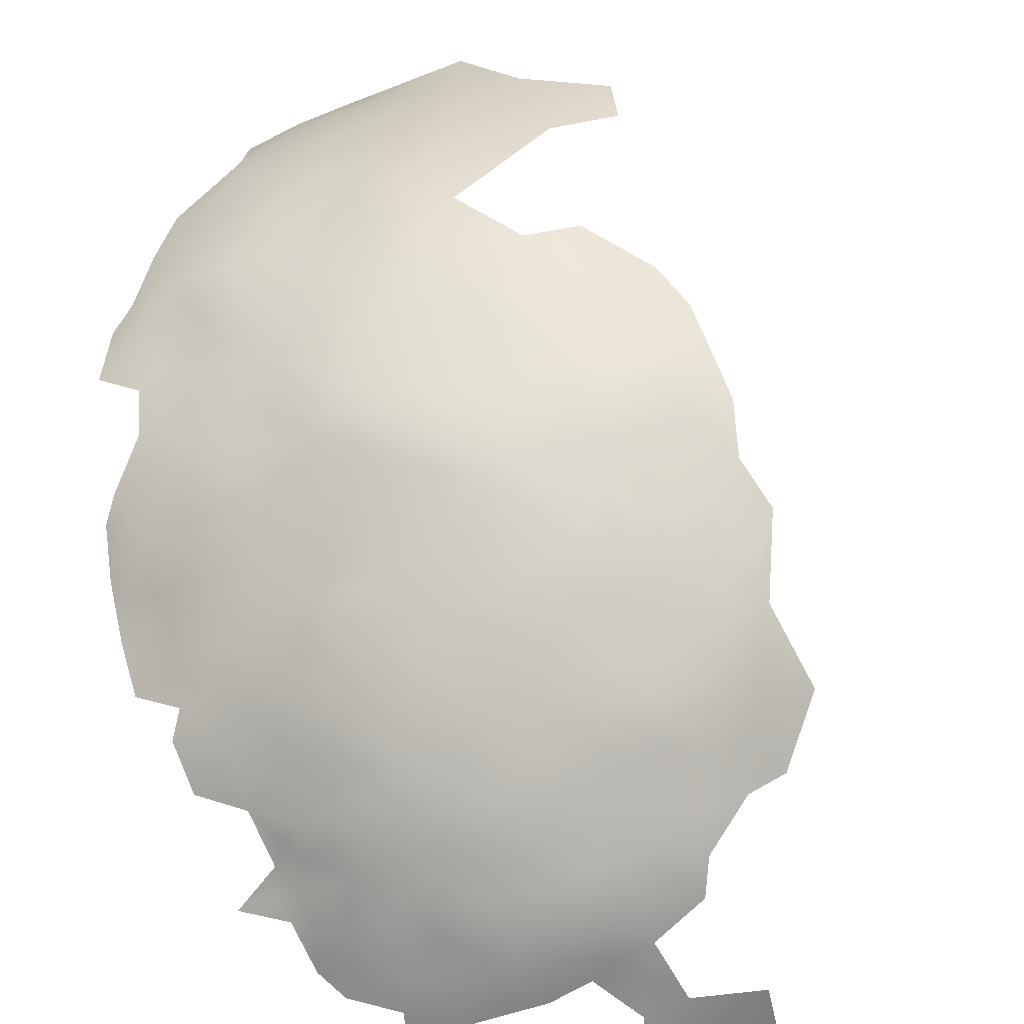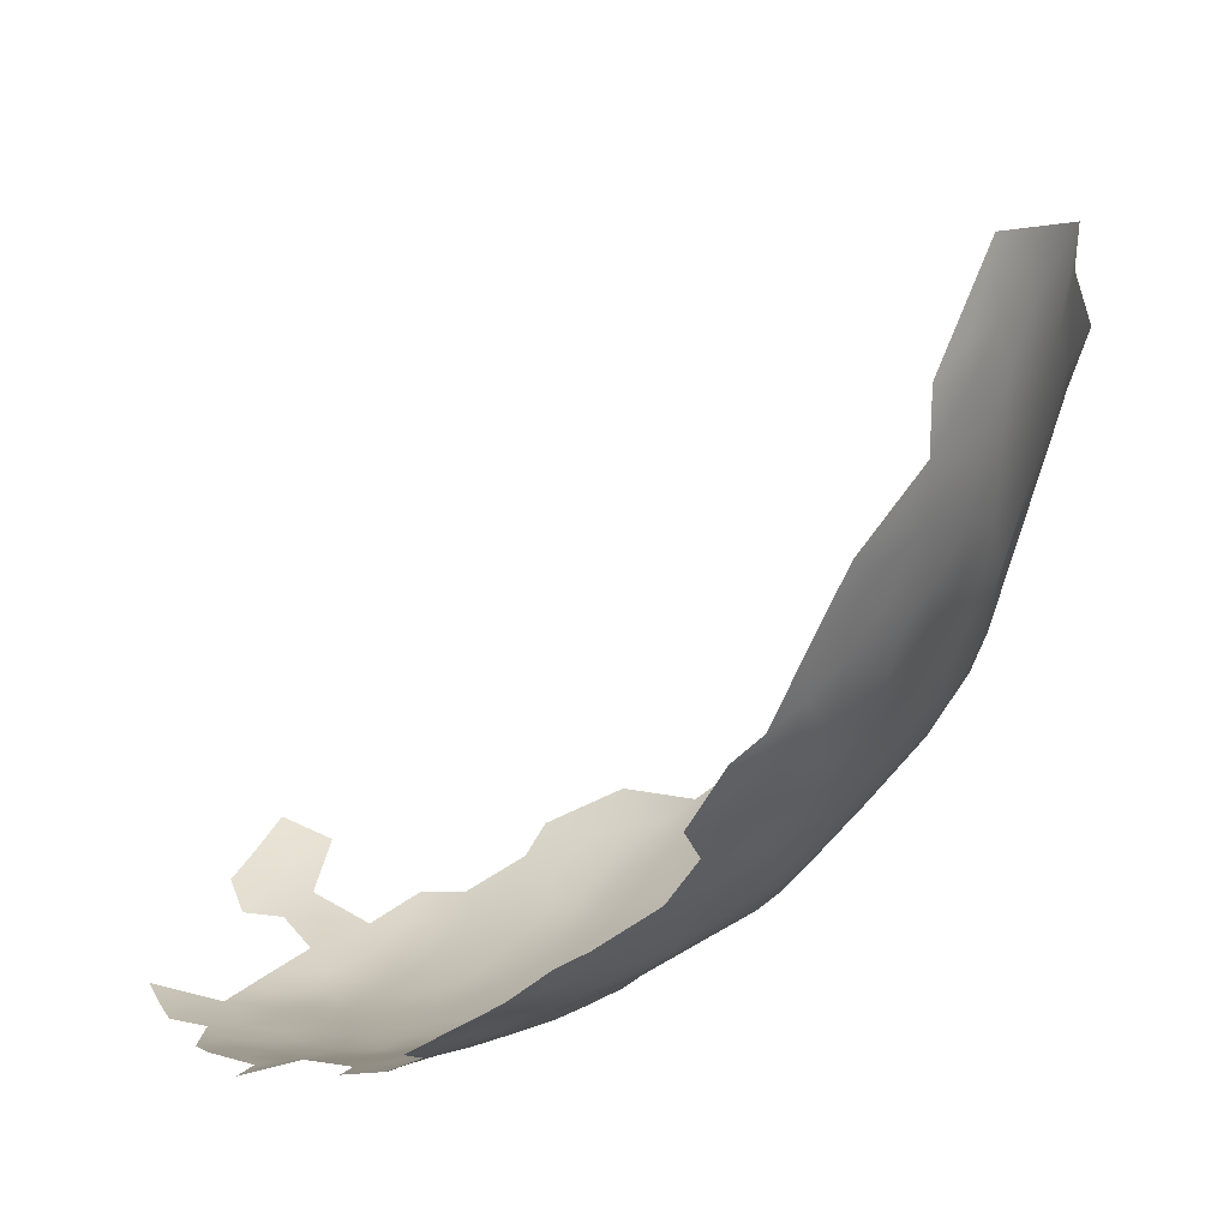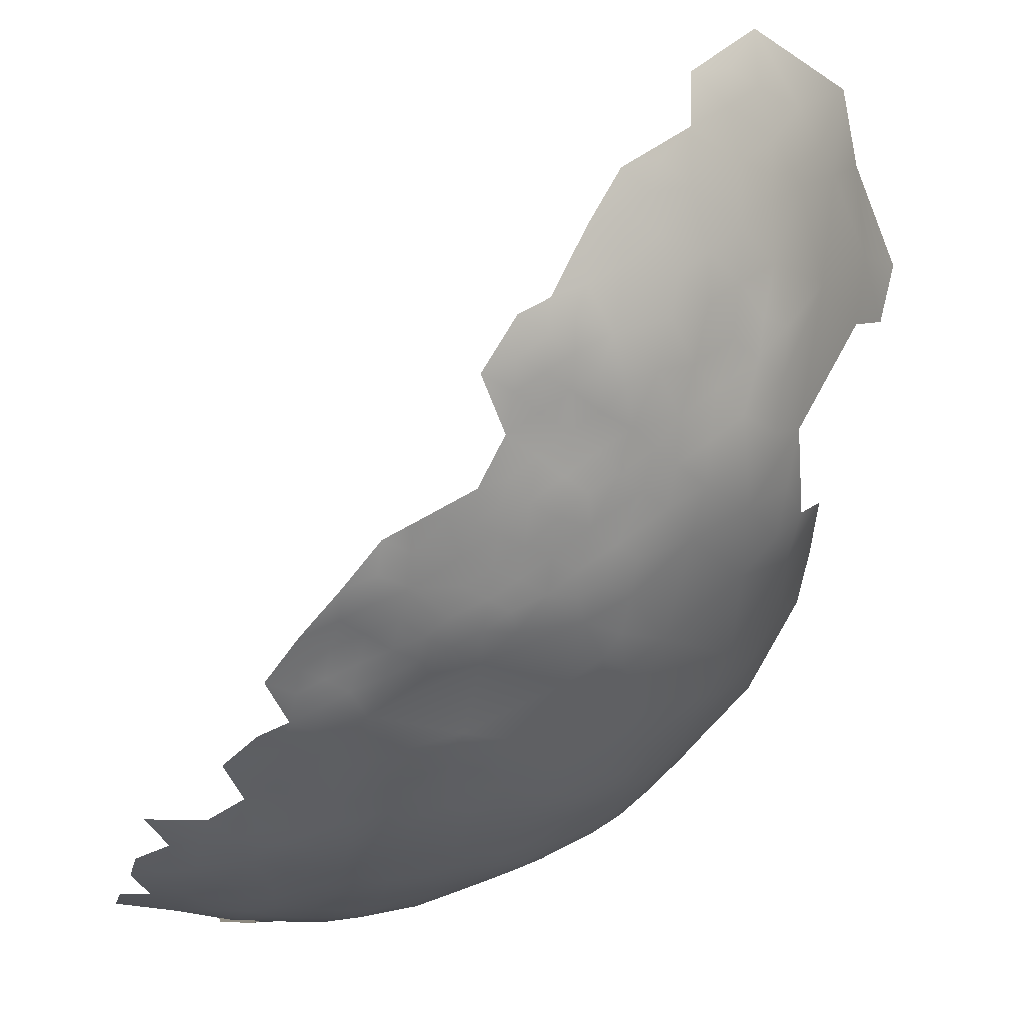
<metadata>
{"format":"obj","ext":"obj","renderer":"f3d","projection":"perspective","resolution":1024,"background":"white","views":[{"elev":-67.1,"azim":-125.1,"up":"+Z"},{"elev":21.7,"azim":157.3,"up":"+Z"},{"elev":-15.4,"azim":167.4,"up":"+Z"}]}
</metadata>
<code>
v 756.4 501.8 55.36
v 756.6 498.5 51.91
v 761.6 501.5 52.26
v 760.2 504.5 55.76
v 763.1 504.3 54.32
v 756.5 505.1 58.74
v 766.7 505.7 54.04
v 763.5 506.5 56.74
v 766.9 508.4 57.5
v 770.3 508 54.99
v 770.6 505.7 52.01
v 773.5 507.4 52.79
v 773.5 504.7 49.95
v 772.9 500.8 47.26
v 776.8 503.7 48.2
v 769.5 503.4 50.32
v 777.4 506.7 50.86
v 776.6 508.9 53.7
v 779.9 505.2 48.88
v 773.5 509.6 55.58
v 770.2 510.3 57.97
v 773.4 511.9 58.61
v 780 502.8 46.85
v 783.2 504.1 47.57
v 783.3 501.1 45.19
v 778.4 500.9 45.76
v 782.8 507 50.12
v 782.1 509.6 52.97
v 782.7 512.4 56.07
v 786 511.2 53.78
v 786.3 508.7 51.18
v 786.3 505.6 48.79
v 789.6 509.9 52.42
v 789.2 507 49.75
v 786 513.5 56.95
v 783 514.6 58.59
v 779.4 514.2 59.4
v 786.9 500 43.68
v 786.5 502.5 46.23
v 789.8 501.2 44.68
v 789.8 498.5 42.17
v 789.7 495.4 39.97
v 789.8 492.2 37.89
v 786.9 493.6 38.89
v 784.5 497.1 41.76
v 792.9 497 40.76
v 793 493.9 38.65
v 792.6 499.8 43.33
v 796.2 495.7 39.32
v 786.5 490.4 37.11
v 782.7 491.8 38.25
v 783.7 488.5 36.05
v 786.6 487 35.14
v 783.4 485.2 34.5
v 780.1 487.3 35.97
v 780.1 483.5 33.86
v 776.3 485.1 35.52
v 776.9 488.4 37.08
v 773.5 489.4 38.27
v 777.2 491 38.46
v 773.3 493.2 41.07
v 769.3 489.6 39.59
v 789.8 488.7 36.07
v 790 484.8 34.18
v 786.2 483.7 33.59
v 793 487.3 35.28
v 793.1 490.5 36.76
v 773.4 482.5 34.57
v 773.3 479.3 33.06
v 773.1 475.4 31.72
v 769.6 476.5 33.12
v 769.7 480.5 34.65
v 776.8 481.5 33.36
v 776.6 477.8 31.87
v 770.9 484.4 36.41
v 769.9 472.9 31.8
v 766 478.1 34.85
v 762.5 475.7 34.98
v 762.5 479.8 36.92
v 766.1 483 37.24
v 762.1 482.8 38.67
v 770.1 487.3 38.27
v 795.7 492 37.58
v 759 473.7 35.66
v 759 477.5 37.18
v 783.3 481.9 32.68
v 796.1 485.1 34.29
v 795.9 488.9 35.89
v 773 471.6 30.62
v 776.5 474 30.53
v 773 467.8 29.63
v 773 463.7 28.67
v 769.4 465.5 30.06
v 769.4 469.5 31.03
v 765.9 467.4 31.64
v 766.2 472.3 32.81
v 776.4 470 29.5
v 776.5 466 28.39
v 780 480.1 32.09
v 779.9 476.4 30.68
v 779.8 472.4 29.51
v 783.1 478.3 31.13
v 783.1 474.6 29.65
v 783.2 470.4 28.51
v 779.9 468.3 28.38
v 786.5 472.6 28.89
v 786.7 468.6 27.92
v 786.7 464.6 27
v 790.4 467 27.46
v 759.2 481.2 39.08
v 755.7 478.7 39.5
v 755.8 482.2 41.2
v 760.5 486.1 41.37
v 792.7 502.3 45.41
v 796.2 501.2 44.02
v 769.4 461.3 29.2
v 769.3 457 28.68
v 765.6 459.1 29.93
v 765.7 463.3 30.67
v 772.9 459.3 27.94
v 769.3 452.5 28.28
v 769.1 447.6 28.17
v 765.5 450.2 29.47
v 765.6 455 29.58
v 772.8 454.6 27.61
v 772.7 450.1 27.28
v 776.4 457 26.96
v 776.4 452.7 26.41
v 776.5 461.5 27.43
v 780.1 459.4 26.59
v 780.1 455.2 26.09
v 762.1 452.7 30.56
v 761.8 456.9 30.79
v 779.8 451.2 25.69
v 776.3 448.2 26.31
v 760.9 448.2 31.09
v 765.4 445.7 29.49
v 761.9 461.1 31.37
v 755.6 474.8 37.69
v 752.4 480 41.88
v 752.3 475.9 40.08
v 752.2 471.9 38.46
v 749.1 473.3 40.91
v 780 463.8 27.2
v 783.4 465.9 27.46
v 783.5 461.8 26.6
v 761.9 469.5 33.49
v 786.4 476.5 30.25
v 786.8 480.2 31.88
v 789.7 478 30.63
v 789.8 474.8 29.44
v 792.7 476.7 30.28
v 793.7 472.6 29.06
v 789.4 471 28.43
v 796 477.8 31.23
v 792.6 480 31.82
v 799.5 479.2 32.73
v 799.8 475.5 30.74
v 802.7 477.7 31.78
v 803.1 474.5 30.45
v 796.1 480.7 32.33
v 783.6 452.9 25.31
v 780.7 446.9 25.67
v 802.8 470.9 29.54
v 803.2 467 28.44
v 799.6 469.4 28.53
v 806.4 468.8 29.64
v 803 463.3 27.52
v 800 465.2 27.53
v 806.6 464.8 28.28
v 796 466.9 27.57
v 799.7 460.4 26.7
v 796.6 462.9 26.92
v 793.1 464.3 27
v 795.8 459.2 26.4
v 803.7 458.8 26.92
v 792.9 460.7 26.32
v 789.7 462.9 26.51
v 799.2 490.5 36.94
v 758.2 458.2 32.38
v 758.4 453.4 31.88
v 754.6 455.3 33.87
v 754.7 460 34.6
v 751.2 457.4 36.03
v 751.3 462.1 36.85
v 754.5 464.7 35.57
v 758.3 463.4 33.51
v 762.5 465.3 32.1
v 789.7 503.9 47.37
v 793.3 505.5 48.07
v 748.6 469.4 39.86
v 751.9 467.4 37.48
v 755.9 469.9 35.98
v 772.7 445.2 27.29
v 768.9 442.6 28.34
v 773.2 439.9 27.98
v 745.5 473.2 43.85
v 748.8 477.2 42.93
v 745.6 478.7 45.92
v 749 481.3 44.73
v 747.7 484.6 47.69
v 752.5 484.5 44.26
v 752.1 488.9 47.21
v 755.7 490.3 46.27
v 755.1 493.9 48.98
v 806.5 479.6 32.54
v 750.5 493.9 52.56
v 758.3 496.8 49.43
v 762 495.2 46.85
v 757.8 493.8 47.58
v 804.1 454.7 26.54
v 800.1 452.3 25.82
v 807.1 456.2 27.2
v 807.1 452.1 26.93
v 806.9 447.5 27.06
v 761.6 442.4 31.4
v 758 439.7 33.66
v 789.2 458.9 25.67
v 776.3 513.5 59.36
v 776.5 515.8 62.4
v 759.4 507.1 59.59
v 762.9 509.5 60.77
v 766.9 511.3 60.98
v 763.8 512 63.74
v 766.8 513.8 64.89
v 770.4 513.4 62.03
v 760.3 512 66.03
v 754.6 450.6 33.64
v 776.2 443.7 26.63
v 751.1 452.6 35.5
v 747.7 459.7 38.36
v 747.7 455 37.48
v 796 450.8 25.45
v 784.3 444.1 25.8
v 780.1 441.8 26.19
v 784.6 439.4 26.48
v 784.2 434 27.3
v 788.6 436.9 26.41
v 784.6 428.2 28.81
v 788.6 431.3 27.7
v 792.7 434.5 26.61
v 786.6 461 26.24
v 784.2 457.5 25.82
v 792.7 452.1 25.13
v 792.7 447 25.52
v 787.7 449.3 25.22
v 787.9 444.6 26.01
v 788.3 454.5 25.13
v 792.2 456.3 25.5
v 763.3 514 67.71
v 759.5 514.4 70.49
v 763.4 516.6 71.35
v 766.7 516 69.23
v 757.2 509.6 64.96
v 753.7 507 63.99
v 749.7 502.5 61.9
v 749.1 506.3 67.06
v 753.2 509.6 68.24
v 749.3 508.9 71.34
v 756.6 511.9 68.8
v 753.6 512.3 72.74
v 748.8 510.7 76.78
v 752.4 514 78.22
v 773.1 515.4 63.87
v 770.1 515.7 66.32
v 748.3 464.5 38.91
v 744.5 461.5 40.86
v 744.2 466.5 42.29
v 744.9 507.7 75.02
v 741 458 43.3
v 744.5 456.8 40.2
v 796.2 455.2 25.69
v 788.7 425.6 29.28
v 792.4 428.9 28.16
v 779.3 426.3 29.66
v 783.9 421.4 31.23
v 770.5 518.2 70.25
v 774 518.2 67.67
v 770.6 520.5 73.75
v 773.6 520.3 71.63
v 773.7 522.1 74.8
v 770.6 522.2 77.31
v 774 523.6 78.92
v 770.4 523.4 81.12
v 777.6 522.3 72.69
v 767.1 518.6 72.76
v 764.1 518.8 75.02
v 761.1 517.7 74.07
v 767.2 520.6 76.3
v 767.5 522.2 79.64
v 744.6 451.6 39.39
v 741.4 454.8 42.38
v 737.4 455.8 46.39
v 766.5 522.8 83.13
v 742.1 475.1 47
v 741.9 470.4 45.66
v 738.9 466.6 47.06
v 738.7 471.6 48.66
v 735.2 468.1 50.86
v 735 472.8 52.52
v 732.4 469.8 54.04
v 731.6 472.9 56.83
v 734.8 476.6 54.54
v 738.4 476.2 50.49
v 739 482 53.84
v 742 479.6 49.03
v 731.4 477.8 60.32
v 735.5 461.6 49.08
v 739.8 461.5 45.04
v 763.1 520.3 78.88
v 742.2 500.1 66.57
v 739.3 500.8 71.36
v 743.6 504.5 70.58
v 740 503.6 74.54
v 736.6 497.1 70.33
v 736 500.1 76.32
v 739.6 506 80.45
v 750.1 448.3 36.16
v 754.9 445.1 34.07
v 749.3 442 37.45
v 773.7 513.9 61.2
v 777.3 511.2 56.23
v 731.5 465 53.53
v 762 521.6 86.06
v 758.1 520.8 89.98
v 762.3 522.7 91.32
v 759.1 522 94.25
v 754.2 520 96.12
v 754.3 520.8 102.8
v 762.9 523.9 95.98
v 758.3 522.3 98.02
v 766.7 523.9 89.12
v 748.8 517.2 107.2
v 754.1 520.3 109.4
v 755.3 518.8 86.61
v 756 517.8 81.86
v 751.1 515.6 84.8
v 751.6 517.4 89.92
v 747 513.8 88.03
v 747.2 515.4 94.01
v 742 511 91.75
v 742.9 513 98.23
v 747.4 516.3 101.2
v 742.3 512.6 105.8
v 743.3 510.6 85.61
v 743.5 509 81.2
v 739.7 508.3 85.49
v 747.3 511.8 82.28
v 748.6 516.9 111.9
v 733.5 502.8 92.98
v 737.9 508.6 102.3
v 744.2 513.7 111.5
v 748 451 37.09
v 737.9 508.9 111.8
v 731.9 503.4 106.2
v 744 512.1 119.4
v 726.8 497.2 110.4
v 757.1 516.5 76.43
v 727.6 473.1 62.86
v 727.4 477.9 67.94
v 730.2 483.1 65.9
v 729.2 486.9 71.66
v 733.6 487.3 64.25
v 736.8 493.3 65.38
v 733.3 492.2 68.74
v 740.8 492.8 60.64
v 730.6 503.8 117
v 725.2 494.4 100.2
v 726.1 493.2 91.99
v 720.6 486.8 94.95
v 719.3 488.5 101.7
f 20 322 18
f 20 18 12
f 44 45 42
f 41 48 46
f 34 31 33
f 29 36 35
f 165 169 166
f 42 43 44
f 88 87 66
f 102 149 148
f 41 38 40
f 65 86 54
f 160 158 159
f 65 53 64
f 8 5 4
f 46 49 47
f 155 156 161
f 155 152 156
f 31 34 32
f 40 114 48
f 40 48 41
f 25 23 24
f 55 54 56
f 40 38 39
f 40 39 189
f 56 54 86
f 56 86 99
f 167 165 164
f 48 114 115
f 157 155 161
f 12 18 17
f 64 53 63
f 64 63 66
f 33 31 30
f 166 164 165
f 52 51 50
f 73 56 99
f 19 23 15
f 150 156 152
f 150 152 151
f 53 65 54
f 27 31 32
f 83 47 49
f 174 178 109
f 15 23 26
f 102 86 149
f 102 99 86
f 16 11 13
f 16 13 14
f 52 53 54
f 52 54 55
f 152 153 151
f 24 39 25
f 10 20 12
f 53 50 63
f 53 52 50
f 20 10 21
f 107 106 154
f 15 17 19
f 67 88 66
f 67 66 63
f 73 57 56
f 73 68 57
f 41 46 42
f 109 178 108
f 47 42 46
f 47 43 42
f 155 157 158
f 50 51 44
f 50 44 43
f 15 13 17
f 29 35 30
f 29 30 28
f 108 107 109
f 99 102 100
f 21 22 20
f 43 63 50
f 67 47 83
f 178 218 242
f 220 321 264
f 60 58 59
f 219 22 321
f 28 31 27
f 28 30 31
f 57 55 56
f 57 58 55
f 25 39 38
f 171 166 169
f 169 165 168
f 67 63 43
f 67 43 47
f 13 12 17
f 13 11 12
f 61 60 59
f 159 158 157
f 150 151 148
f 150 148 149
f 2 1 3
f 41 45 38
f 41 42 45
f 19 24 23
f 91 89 97
f 108 178 242
f 73 69 68
f 73 74 69
f 209 210 208
f 165 170 168
f 226 264 321
f 104 106 107
f 103 100 102
f 103 102 148
f 15 26 14
f 15 14 13
f 101 104 105
f 220 37 219
f 220 219 321
f 83 88 67
f 83 179 88
f 91 97 98
f 62 61 59
f 101 105 97
f 281 280 279
f 81 80 79
f 79 77 78
f 105 98 97
f 27 24 19
f 27 32 24
f 65 149 86
f 144 145 146
f 173 175 177
f 173 177 174
f 97 90 101
f 70 74 90
f 70 69 74
f 111 140 112
f 1 4 3
f 93 95 94
f 284 283 282
f 3 4 5
f 284 290 294
f 289 287 310
f 92 91 98
f 82 62 59
f 77 79 80
f 10 12 11
f 10 11 7
f 6 4 1
f 99 74 73
f 99 100 74
f 89 90 97
f 89 70 90
f 112 113 110
f 114 40 189
f 114 189 190
f 277 279 280
f 167 170 165
f 250 252 253
f 85 84 139
f 85 139 111
f 178 174 177
f 178 177 218
f 282 281 279
f 154 106 151
f 154 151 153
f 110 81 79
f 214 211 213
f 283 281 282
f 39 24 32
f 289 282 279
f 289 279 286
f 204 205 210
f 322 20 22
f 322 22 219
f 94 76 89
f 174 171 173
f 189 39 32
f 94 89 91
f 101 100 103
f 173 171 169
f 172 173 169
f 172 169 168
f 286 279 277
f 94 96 76
f 130 144 146
f 34 189 32
f 131 162 134
f 131 243 162
f 93 94 91
f 93 91 92
f 223 222 224
f 10 9 21
f 10 7 9
f 85 110 79
f 251 252 250
f 280 278 277
f 290 284 282
f 290 282 289
f 100 90 74
f 100 101 90
f 81 110 113
f 208 210 205
f 109 107 154
f 211 176 213
f 172 175 173
f 117 124 118
f 285 280 281
f 106 148 151
f 106 103 148
f 129 144 130
f 221 4 6
f 131 134 128
f 131 128 127
f 221 8 4
f 243 131 130
f 76 70 89
f 76 71 70
f 251 250 227
f 93 119 95
f 121 117 125
f 147 95 188
f 85 79 78
f 290 289 310
f 92 116 93
f 8 7 5
f 8 9 7
f 84 85 78
f 243 130 146
f 126 121 125
f 117 118 116
f 104 103 106
f 104 101 103
f 111 112 110
f 111 110 85
f 141 111 139
f 141 140 111
f 71 77 72
f 107 108 145
f 286 287 289
f 108 146 145
f 108 242 146
f 172 168 176
f 249 272 244
f 223 225 226
f 223 224 225
f 129 127 120
f 346 347 345
f 116 119 93
f 116 118 119
f 95 96 94
f 95 147 96
f 92 120 116
f 92 129 120
f 72 68 69
f 72 75 68
f 130 127 129
f 130 131 127
f 117 116 120
f 143 141 142
f 125 127 128
f 191 143 142
f 254 258 260
f 192 191 142
f 226 265 264
f 226 225 265
f 243 146 242
f 118 138 119
f 118 133 138
f 142 141 139
f 255 258 254
f 188 95 119
f 34 190 189
f 232 271 231
f 222 8 221
f 318 353 230
f 286 253 252
f 9 8 222
f 9 222 223
f 198 199 200
f 260 251 227
f 260 227 254
f 184 185 183
f 121 124 117
f 193 142 139
f 124 133 118
f 71 72 69
f 71 69 70
f 180 138 133
f 180 187 138
f 193 139 84
f 183 187 180
f 198 141 143
f 201 203 202
f 201 202 200
f 230 182 228
f 253 286 277
f 129 98 144
f 129 92 98
f 194 122 126
f 182 184 183
f 137 123 122
f 137 136 123
f 253 277 265
f 193 192 142
f 135 134 163
f 135 128 134
f 317 347 346
f 132 123 136
f 186 187 183
f 186 183 185
f 72 80 75
f 72 77 80
f 228 182 181
f 250 224 227
f 250 225 224
f 138 188 119
f 194 126 135
f 132 133 124
f 223 21 9
f 198 140 141
f 126 128 135
f 126 125 128
f 266 185 231
f 266 231 267
f 191 192 266
f 104 145 105
f 104 107 145
f 248 218 249
f 182 183 180
f 181 182 180
f 184 230 232
f 184 182 230
f 121 126 122
f 121 122 123
f 258 255 257
f 258 257 259
f 252 288 287
f 252 287 286
f 144 105 145
f 144 98 105
f 120 127 125
f 120 125 117
f 278 265 277
f 278 264 265
f 295 197 296
f 184 232 231
f 184 231 185
f 268 266 267
f 123 124 121
f 123 132 124
f 255 256 257
f 325 327 326
f 258 261 260
f 258 259 261
f 226 321 22
f 195 137 122
f 195 122 194
f 327 331 330
f 327 330 326
f 353 232 230
f 298 295 296
f 177 249 218
f 304 305 306
f 271 267 231
f 245 244 233
f 163 234 235
f 243 248 162
f 197 295 199
f 202 112 140
f 292 271 291
f 328 331 327
f 229 194 135
f 338 337 339
f 197 198 143
f 197 199 198
f 297 298 296
f 291 232 353
f 291 271 232
f 229 163 235
f 229 135 163
f 253 225 250
f 253 265 225
f 301 300 299
f 251 288 252
f 245 247 246
f 304 295 298
f 324 325 326
f 324 326 332
f 200 202 140
f 200 140 198
f 270 271 292
f 237 236 238
f 187 188 138
f 196 194 229
f 196 195 194
f 239 237 240
f 335 337 338
f 233 244 272
f 233 272 212
f 268 191 266
f 181 133 132
f 181 180 133
f 236 235 234
f 300 304 298
f 216 136 137
f 299 300 298
f 299 298 297
f 246 244 245
f 312 313 311
f 323 301 299
f 248 249 244
f 248 244 246
f 246 162 248
f 363 365 364
f 293 270 292
f 192 186 185
f 192 185 266
f 348 346 345
f 318 230 228
f 273 240 274
f 273 239 240
f 314 313 312
f 249 175 272
f 249 177 175
f 319 318 228
f 274 240 241
f 226 21 223
f 226 22 21
f 303 305 304
f 303 304 300
f 336 337 335
f 186 192 193
f 295 306 199
f 295 304 306
f 332 294 324
f 349 334 333
f 309 270 293
f 240 238 241
f 240 237 238
f 340 338 339
f 308 297 309
f 243 242 218
f 243 218 248
f 262 263 261
f 71 76 96
f 339 345 341
f 288 310 287
f 340 339 341
f 262 259 269
f 262 261 259
f 46 48 115
f 294 290 310
f 220 264 278
f 87 64 66
f 2 208 205
f 316 314 312
f 316 312 315
f 208 2 3
f 302 300 301
f 302 303 300
f 206 160 159
f 17 27 19
f 342 340 341
f 179 83 49
f 37 36 29
f 307 303 302
f 263 336 358
f 26 23 25
f 51 45 44
f 156 150 149
f 329 331 328
f 320 318 319
f 55 51 52
f 155 153 152
f 181 132 136
f 359 307 302
f 270 267 271
f 109 171 174
f 348 345 339
f 190 115 114
f 308 309 293
f 167 164 160
f 75 57 68
f 176 168 170
f 16 7 11
f 337 348 339
f 164 158 160
f 35 33 30
f 87 88 179
f 57 59 58
f 25 38 45
f 234 246 247
f 60 55 58
f 60 51 55
f 149 65 64
f 308 299 297
f 308 323 299
f 87 157 161
f 37 322 219
f 37 29 322
f 109 154 153
f 206 159 157
f 214 212 211
f 172 272 175
f 147 78 96
f 147 84 78
f 247 236 234
f 82 75 80
f 75 82 59
f 75 59 57
f 227 224 222
f 156 87 161
f 96 77 71
f 96 78 77
f 203 205 204
f 171 109 153
f 156 149 64
f 156 64 87
f 322 28 18
f 322 29 28
f 33 190 34
f 207 2 205
f 283 285 281
f 197 143 191
f 318 291 353
f 196 229 235
f 309 267 270
f 285 278 280
f 199 201 200
f 202 203 204
f 358 261 263
f 193 84 147
f 333 334 329
f 17 18 28
f 17 28 27
f 212 176 211
f 251 260 261
f 220 36 37
f 247 238 236
f 276 239 273
f 276 275 239
f 362 363 361
f 362 365 363
f 352 349 333
f 332 326 330
f 343 340 342
f 216 137 195
f 163 134 162
f 358 310 288
f 202 113 112
f 197 268 296
f 197 191 268
f 187 147 188
f 324 294 310
f 262 346 348
f 341 345 347
f 309 268 267
f 263 262 348
f 269 346 262
f 313 269 259
f 313 259 257
f 204 210 209
f 209 208 3
f 207 205 203
f 335 325 324
f 314 269 313
f 269 317 346
f 269 314 317
f 315 364 365
f 254 227 222
f 254 222 221
f 297 296 268
f 297 268 309
f 328 327 325
f 319 216 217
f 215 212 214
f 358 288 251
f 358 251 261
f 228 181 136
f 316 317 314
f 255 254 221
f 255 221 6
f 193 187 186
f 193 147 187
f 263 337 336
f 263 348 337
f 338 325 335
f 338 328 325
f 344 343 342
f 306 201 199
f 163 246 234
f 163 162 246
f 332 284 294
f 237 235 236
f 172 176 212
f 172 212 272
f 319 228 136
f 319 136 216
f 363 364 366
f 360 307 359
f 354 352 344
f 245 233 212
f 370 371 368
f 370 368 369
f 315 312 311
f 302 301 323
f 275 237 239
f 351 344 342
f 343 333 329
f 311 313 257
f 311 257 256
f 307 360 361
f 344 352 333
f 344 333 343
f 256 255 6
f 354 356 352
f 336 310 358
f 354 344 351
f 354 351 355
f 320 319 217
f 340 328 338
f 360 362 361
f 336 335 324
f 336 324 310
f 311 364 315
f 311 366 364
f 307 305 303
f 356 349 352
f 293 292 291
f 320 291 318
f 343 328 340
f 343 329 328
f 355 367 354
f 355 357 367
f 316 315 365
f 329 330 331
f 350 355 351
f 359 302 323
f 350 369 368
f 351 342 341
f 350 351 341
f 350 341 347
f 357 368 371
f 368 357 355
f 368 355 350
f 356 354 367
f 356 334 349
f 350 347 317
f 350 317 316
f 369 350 316
f 158 153 155
f 166 158 164
f 153 166 171
f 158 166 153
f 7 3 5
f 113 80 81
f 61 51 60
f 80 62 82
f 204 113 202
f 45 26 25
f 16 3 7
f 14 3 16
f 209 113 204
f 61 45 51
f 45 14 26
f 113 62 80
f 113 61 62
f 14 209 3
f 61 14 45
f 61 209 14
f 209 61 113
f 207 1 2
f 201 207 203
f 1 256 6
f 305 201 306
f 363 307 361
f 256 366 311
f 207 256 1
f 363 305 307
f 366 305 363
f 305 207 201
f 207 366 256
f 305 366 207

</code>
